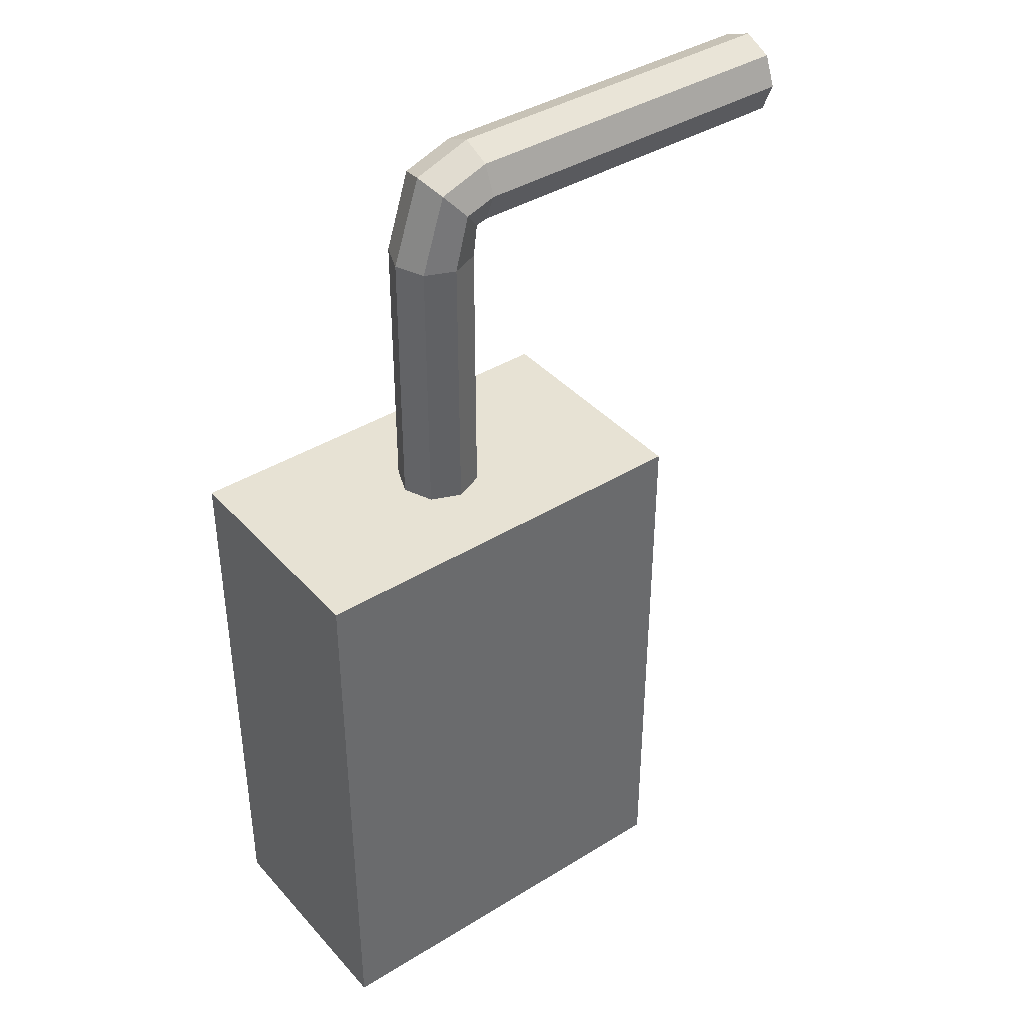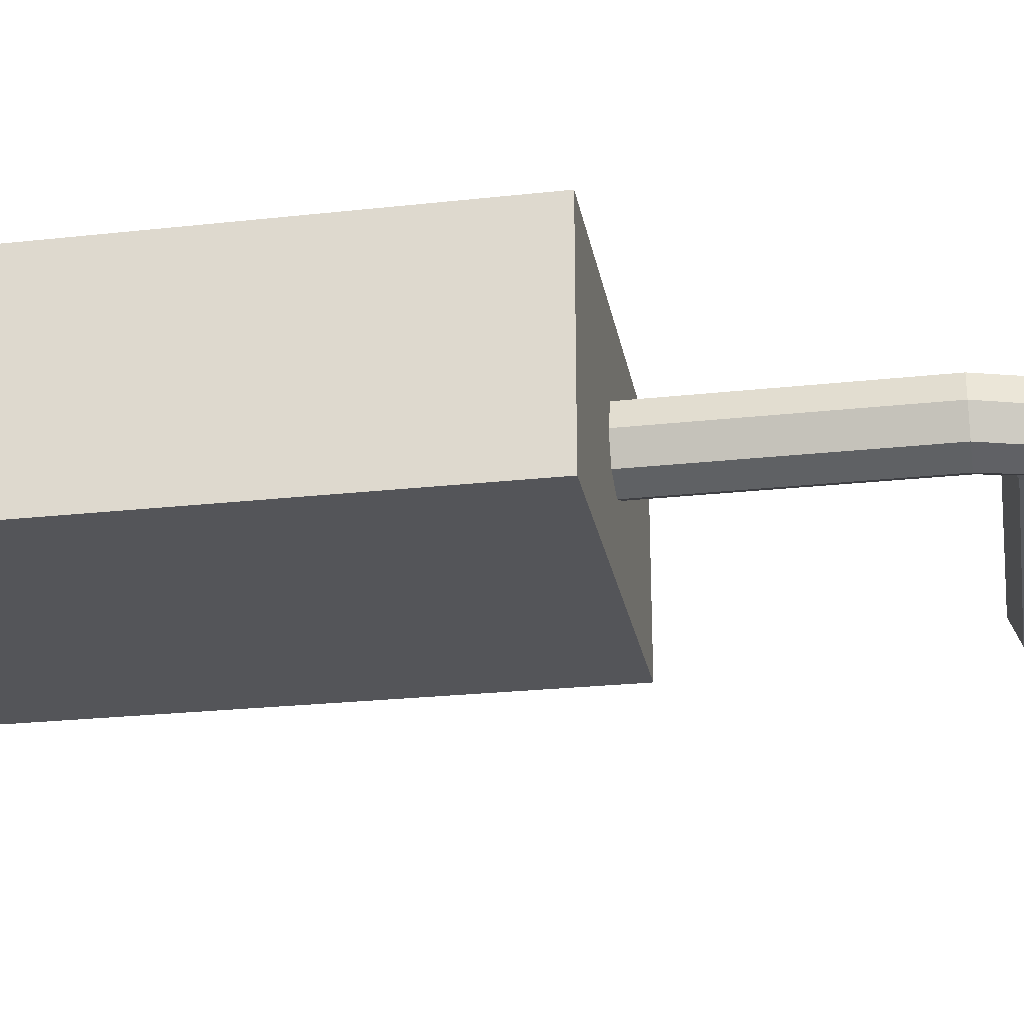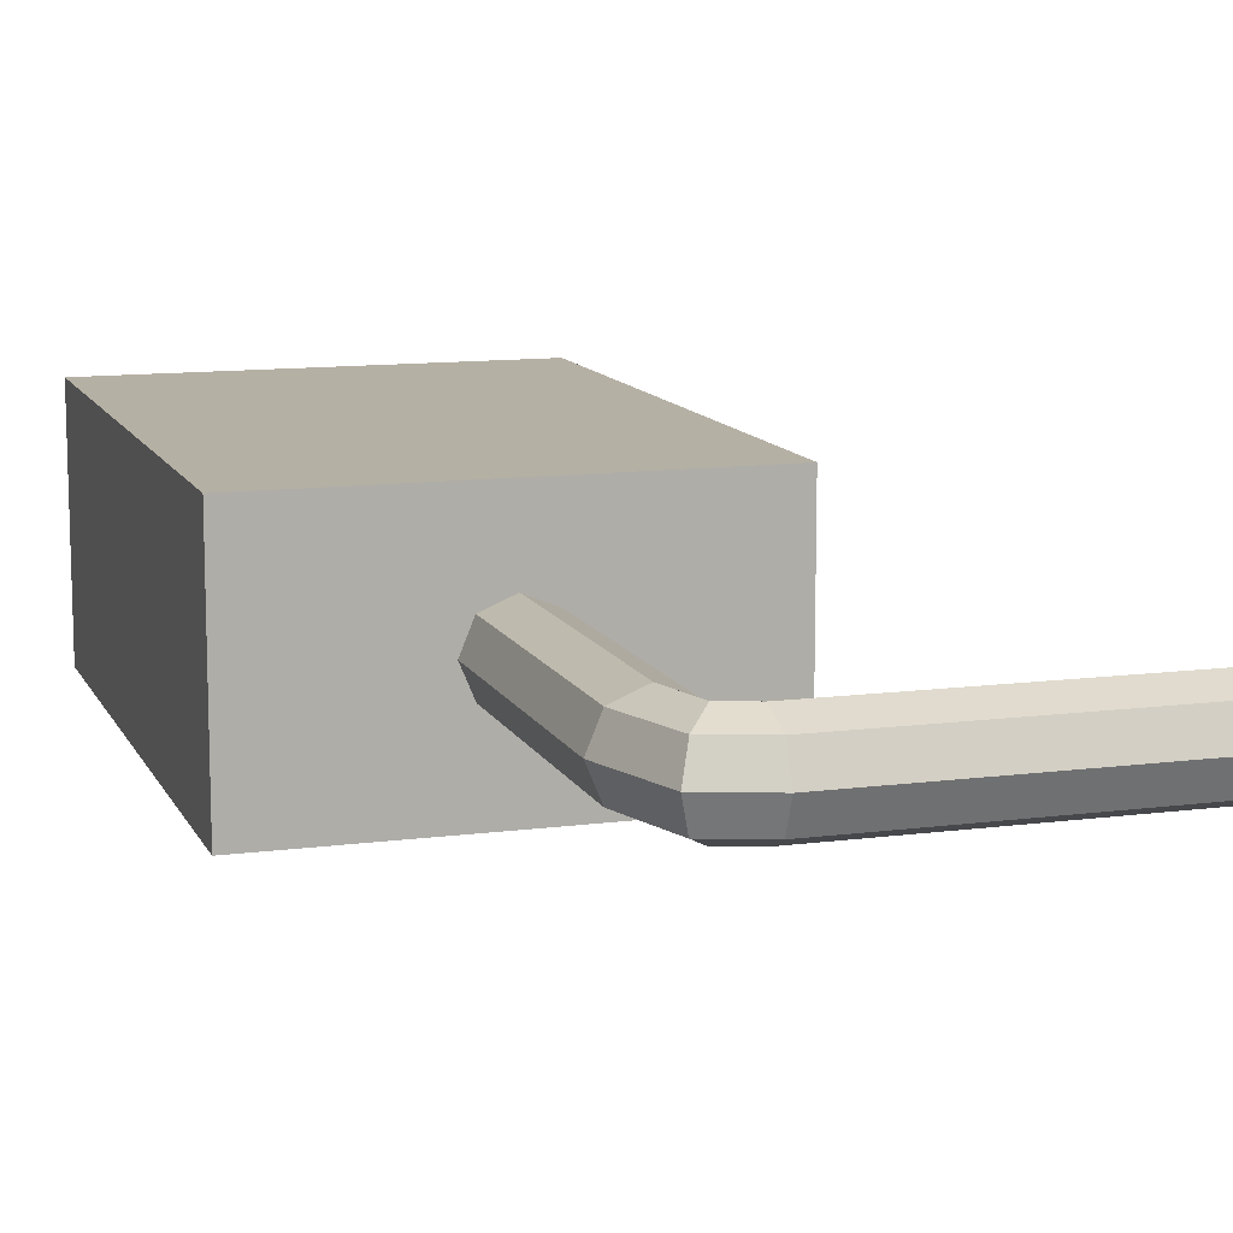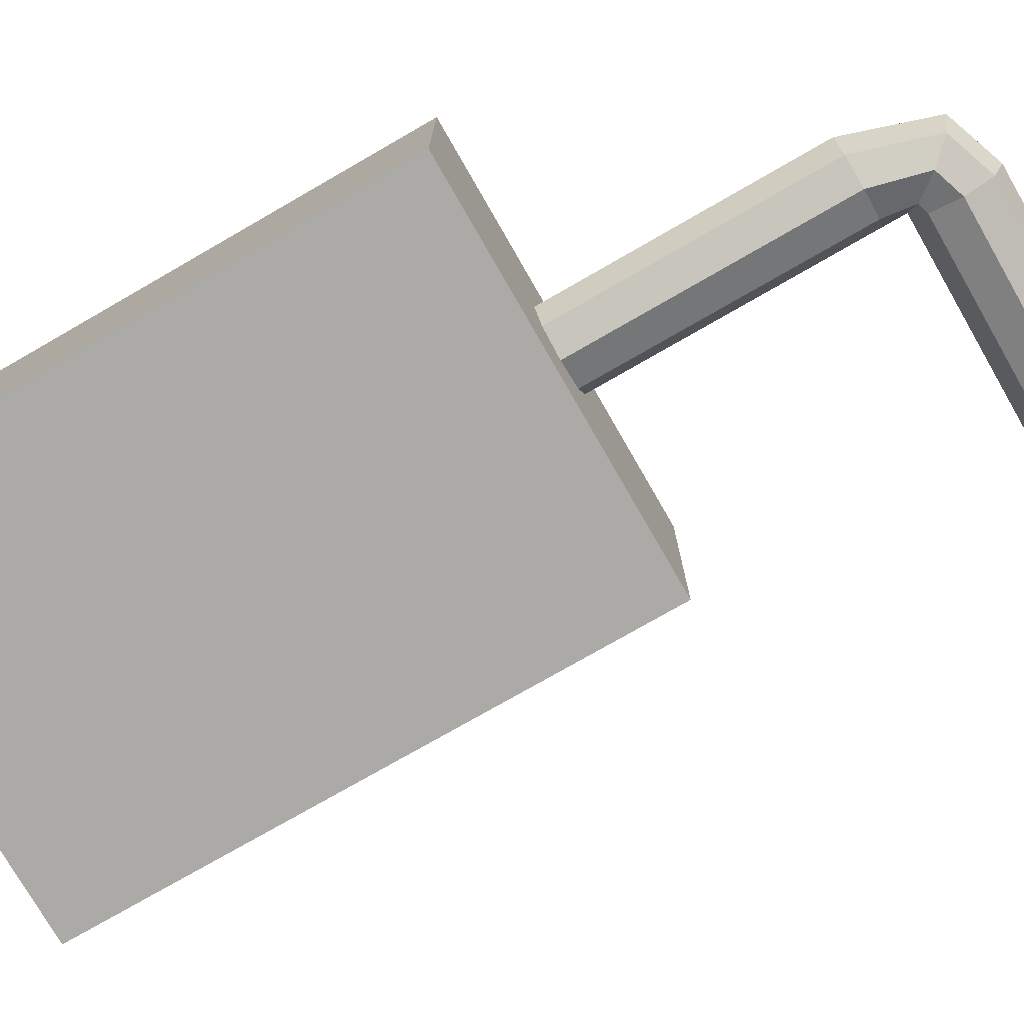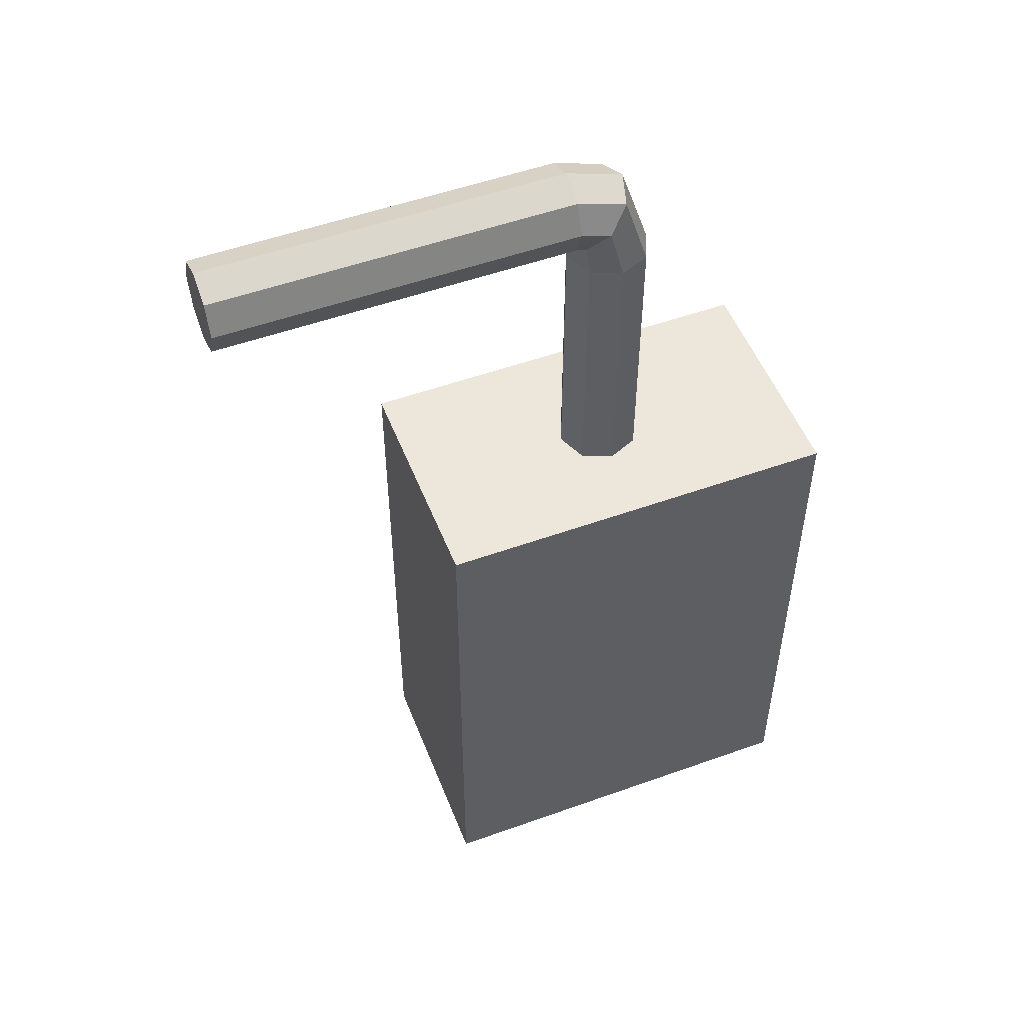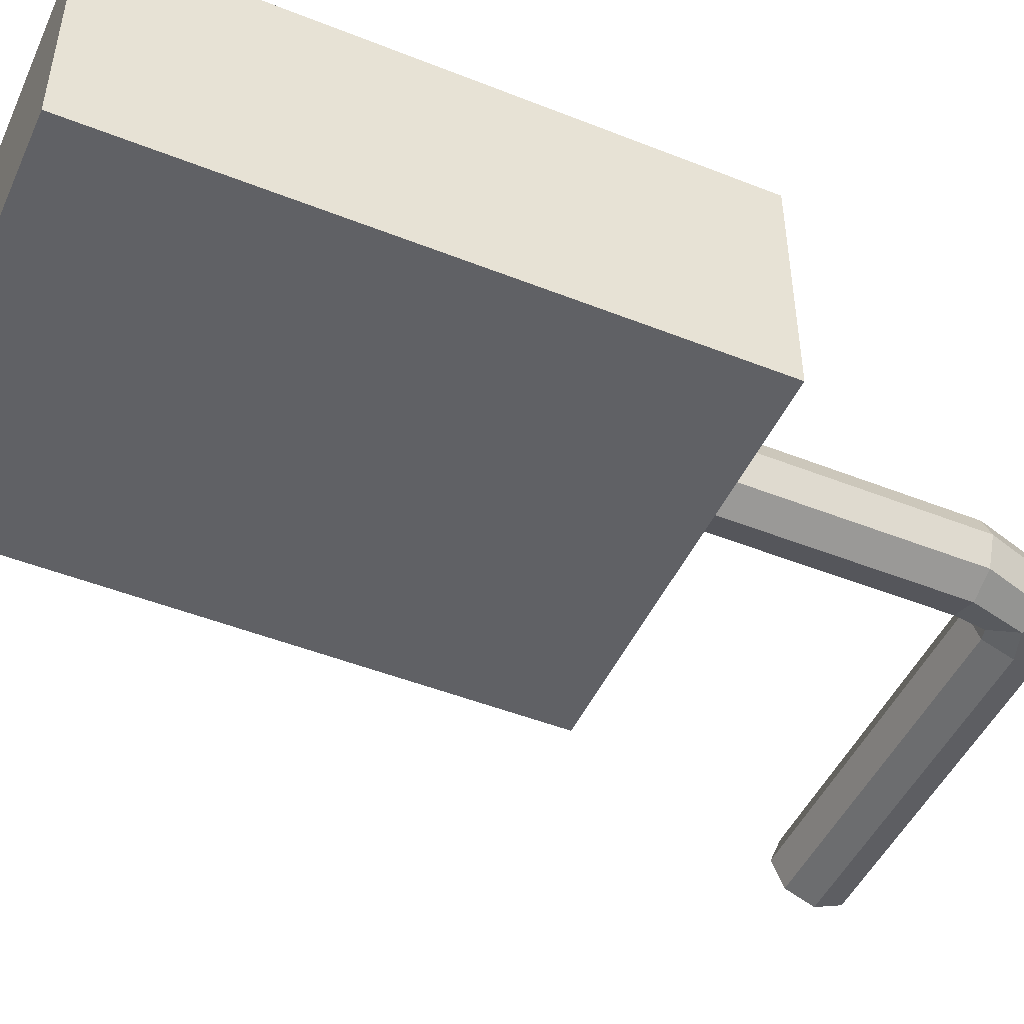
<metadata>
{"format":"obj","ext":"obj","renderer":"f3d","projection":"perspective","resolution":1024,"background":"white","views":[{"elev":40.0,"azim":142.8,"up":"+Y"},{"elev":-24.7,"azim":100.2,"up":"+Z"},{"elev":11.6,"azim":162.3,"up":"+Z"},{"elev":-76.0,"azim":119.9,"up":"+Z"},{"elev":52.1,"azim":-21.2,"up":"+Y"},{"elev":-47.9,"azim":66.0,"up":"+Z"}]}
</metadata>
<code>
o vertical_sign_Cube.003
v 0.35 0.5 -0.2
v 0.35 -0.5 -0.2
v 0.35 0.5 0.2
v 0.35 -0.5 0.2
v -0.35 0.5 -0.2
v -0.35 -0.5 -0.2
v -0.35 0.5 0.2
v -0.35 -0.5 0.2
v -0.35 -0.5 0
v 0 -0.5 -0.2
v 0.35 0 -0.2
v -0.35 0 0.2
v 0.35 0 0.2
v -0.35 0 -0.2
v 0 0.5 0.2
v 0.35 0.5 0
v 0 -0.5 0.2
v -0.35 0.5 0
v 0 0.5 -0.2
v 0.35 -0.5 0
v 0 0 -0.2
v 0.35 0 0
v 0 -0.5 0
v -0.35 0 0
v 0 0 0.2
v -0.35 -0.5 0.1
v -0.175 -0.5 -0.2
v 0.35 -0.25 -0.2
v -0.35 0.25 0.2
v 0.35 -0.25 0.2
v -0.35 -0.25 -0.2
v -0.175 0.5 0.2
v 0.35 0.5 0.1
v 0.175 -0.5 0.2
v -0.35 0.5 -0.1
v 0.175 0.5 -0.2
v 0.35 -0.5 -0.1
v -0.35 -0.5 -0.1
v 0.175 -0.5 -0.2
v 0.35 0.25 -0.2
v -0.35 -0.25 0.2
v 0.35 0.25 0.2
v -0.35 0.25 -0.2
v 0.175 0.5 0.2
v 0.35 0.5 -0.1
v -0.175 -0.5 0.2
v -0.35 0.5 0.1
v -0.175 0.5 -0.2
v 0.35 -0.5 0.1
v 0.175 0 -0.2
v -0.175 0 -0.2
v 0 -0.25 -0.2
v 0 0.25 -0.2
v 0.35 0 0.1
v 0.35 0 -0.1
v 0.35 -0.25 0
v 0.35 0.25 0
v 0 -0.5 0.1
v 0 -0.5 -0.1
v -0.175 -0.5 0
v 0.175 -0.5 0
v -0.35 0 -0.1
v -0.35 0 0.1
v -0.35 -0.25 0
v -0.35 0.25 0
v -0.175 0 0.2
v 0.175 0 0.2
v 0 -0.25 0.2
v 0 0.25 0.2
v 0.07128 0.5 0
v 0.175 0.25 0.2
v 0.175 -0.25 0.2
v -0.175 -0.25 0.2
v -0.35 0.25 0.1
v -0.35 -0.25 0.1
v -0.35 -0.25 -0.1
v 0.175 -0.5 -0.1
v -0.175 -0.5 -0.1
v -0.175 -0.5 0.1
v 0.35 0.25 -0.1
v 0.35 -0.25 -0.1
v 0.35 -0.25 0.1
v -0.175 0.25 -0.2
v -0.175 -0.25 -0.2
v 0.175 -0.25 -0.2
v 0.175 0.25 -0.2
v 0.35 0.25 0.1
v 0.175 -0.5 0.1
v -0.35 0.25 -0.1
v -0.175 0.25 0.2
v -0 0.5 0.07132
v 0 0.5 -0.07132
v -0.07128 0.5 -0
v -0.0504 0.5 -0.05043
v 0.0504 0.5 -0.05043
v 0.0504 0.5 0.05043
v -0.0504 0.5 0.05043
v 0 0.9702 -0.07132
v -0.07128 0.9702 -0
v -0 0.9702 0.07132
v 0.07128 0.9702 0
v -0.0504 0.9702 -0.05043
v 0.0504 0.9702 -0.05043
v 0.0504 0.9702 0.05043
v -0.0504 0.9702 0.05043
v -0.02446 1.064 -0.07132
v -0.07128 1.01 -0
v -0.02446 1.064 0.07132
v 0.02235 1.119 0
v -0.05756 1.026 -0.05043
v 0.008642 1.103 -0.05043
v 0.008642 1.103 0.05043
v -0.05756 1.026 0.05043
v -0.07618 1.082 -0.07132
v -0.07639 1.01 -0
v -0.07618 1.082 0.07132
v -0.07597 1.154 0
v -0.07633 1.031 -0.05043
v -0.07603 1.133 -0.05043
v -0.07603 1.133 0.05043
v -0.07633 1.031 0.05043
v -0.6847 1.082 -0.07132
v -0.6847 1.082 0
v -0.685 1.01 -0
v -0.6847 1.082 0.07132
v -0.6845 1.154 0
v -0.6849 1.031 -0.05043
v -0.6846 1.133 -0.05043
v -0.6846 1.133 0.05043
v -0.6849 1.031 0.05043
f 97 47 7 32
f 90 32 7 29
f 89 35 5 43
f 88 49 4 34
f 87 33 3 42
f 86 36 1 40
f 85 50 11 28
f 84 51 21 52
f 83 48 19 53
f 82 54 13 30
f 81 55 22 56
f 80 45 16 57
f 79 58 17 46
f 78 59 23 60
f 77 37 20 61
f 76 62 14 31
f 75 63 24 64
f 74 47 18 65
f 73 66 12 41
f 72 67 25 68
f 71 44 15 69
f 96 91 15 44
f 94 35 18 93
f 19 48 94 92
f 48 5 35 94
f 45 95 70 16
f 1 36 95 45
f 36 19 92 95
f 33 96 44 3
f 16 70 96 33
f 67 71 69 25
f 13 42 71 67
f 42 3 44 71
f 34 72 68 17
f 4 30 72 34
f 30 13 67 72
f 46 73 41 8
f 17 68 73 46
f 68 25 66 73
f 63 74 65 24
f 12 29 74 63
f 29 7 47 74
f 26 75 64 9
f 8 41 75 26
f 41 12 63 75
f 38 76 31 6
f 9 64 76 38
f 64 24 62 76
f 59 77 61 23
f 10 39 77 59
f 39 2 37 77
f 38 78 60 9
f 6 27 78 38
f 27 10 59 78
f 26 79 46 8
f 9 60 79 26
f 60 23 58 79
f 55 80 57 22
f 11 40 80 55
f 40 1 45 80
f 37 81 56 20
f 2 28 81 37
f 28 11 55 81
f 49 82 30 4
f 20 56 82 49
f 56 22 54 82
f 51 83 53 21
f 14 43 83 51
f 43 5 48 83
f 27 84 52 10
f 6 31 84 27
f 31 14 51 84
f 39 85 28 2
f 10 52 85 39
f 52 21 50 85
f 50 86 40 11
f 21 53 86 50
f 53 19 36 86
f 54 87 42 13
f 22 57 87 54
f 57 16 33 87
f 58 88 34 17
f 23 61 88 58
f 61 20 49 88
f 62 89 43 14
f 24 65 89 62
f 65 18 35 89
f 66 90 29 12
f 25 69 90 66
f 69 15 32 90
f 91 97 32 15
f 93 18 47 97
f 96 70 101 104
f 94 93 99 102
f 91 96 104 100
f 92 94 102 98
f 95 92 98 103
f 93 97 105 99
f 97 91 100 105
f 70 95 103 101
f 109 117 120 112
f 111 119 117 109
f 106 114 119 111
f 110 118 114 106
f 102 110 106 98
f 98 106 111 103
f 103 111 109 101
f 101 109 112 104
f 104 112 108 100
f 100 108 113 105
f 105 113 107 99
f 99 107 110 102
f 119 114 122 128
f 116 120 129 125
f 121 116 125 130
f 118 115 124 127
f 112 120 116 108
f 108 116 121 113
f 113 121 115 107
f 107 115 118 110
f 128 122 123 126
f 122 127 124 123
f 126 123 125 129
f 123 124 130 125
f 114 118 127 122
f 115 121 130 124
f 120 117 126 129
f 117 119 128 126

</code>
